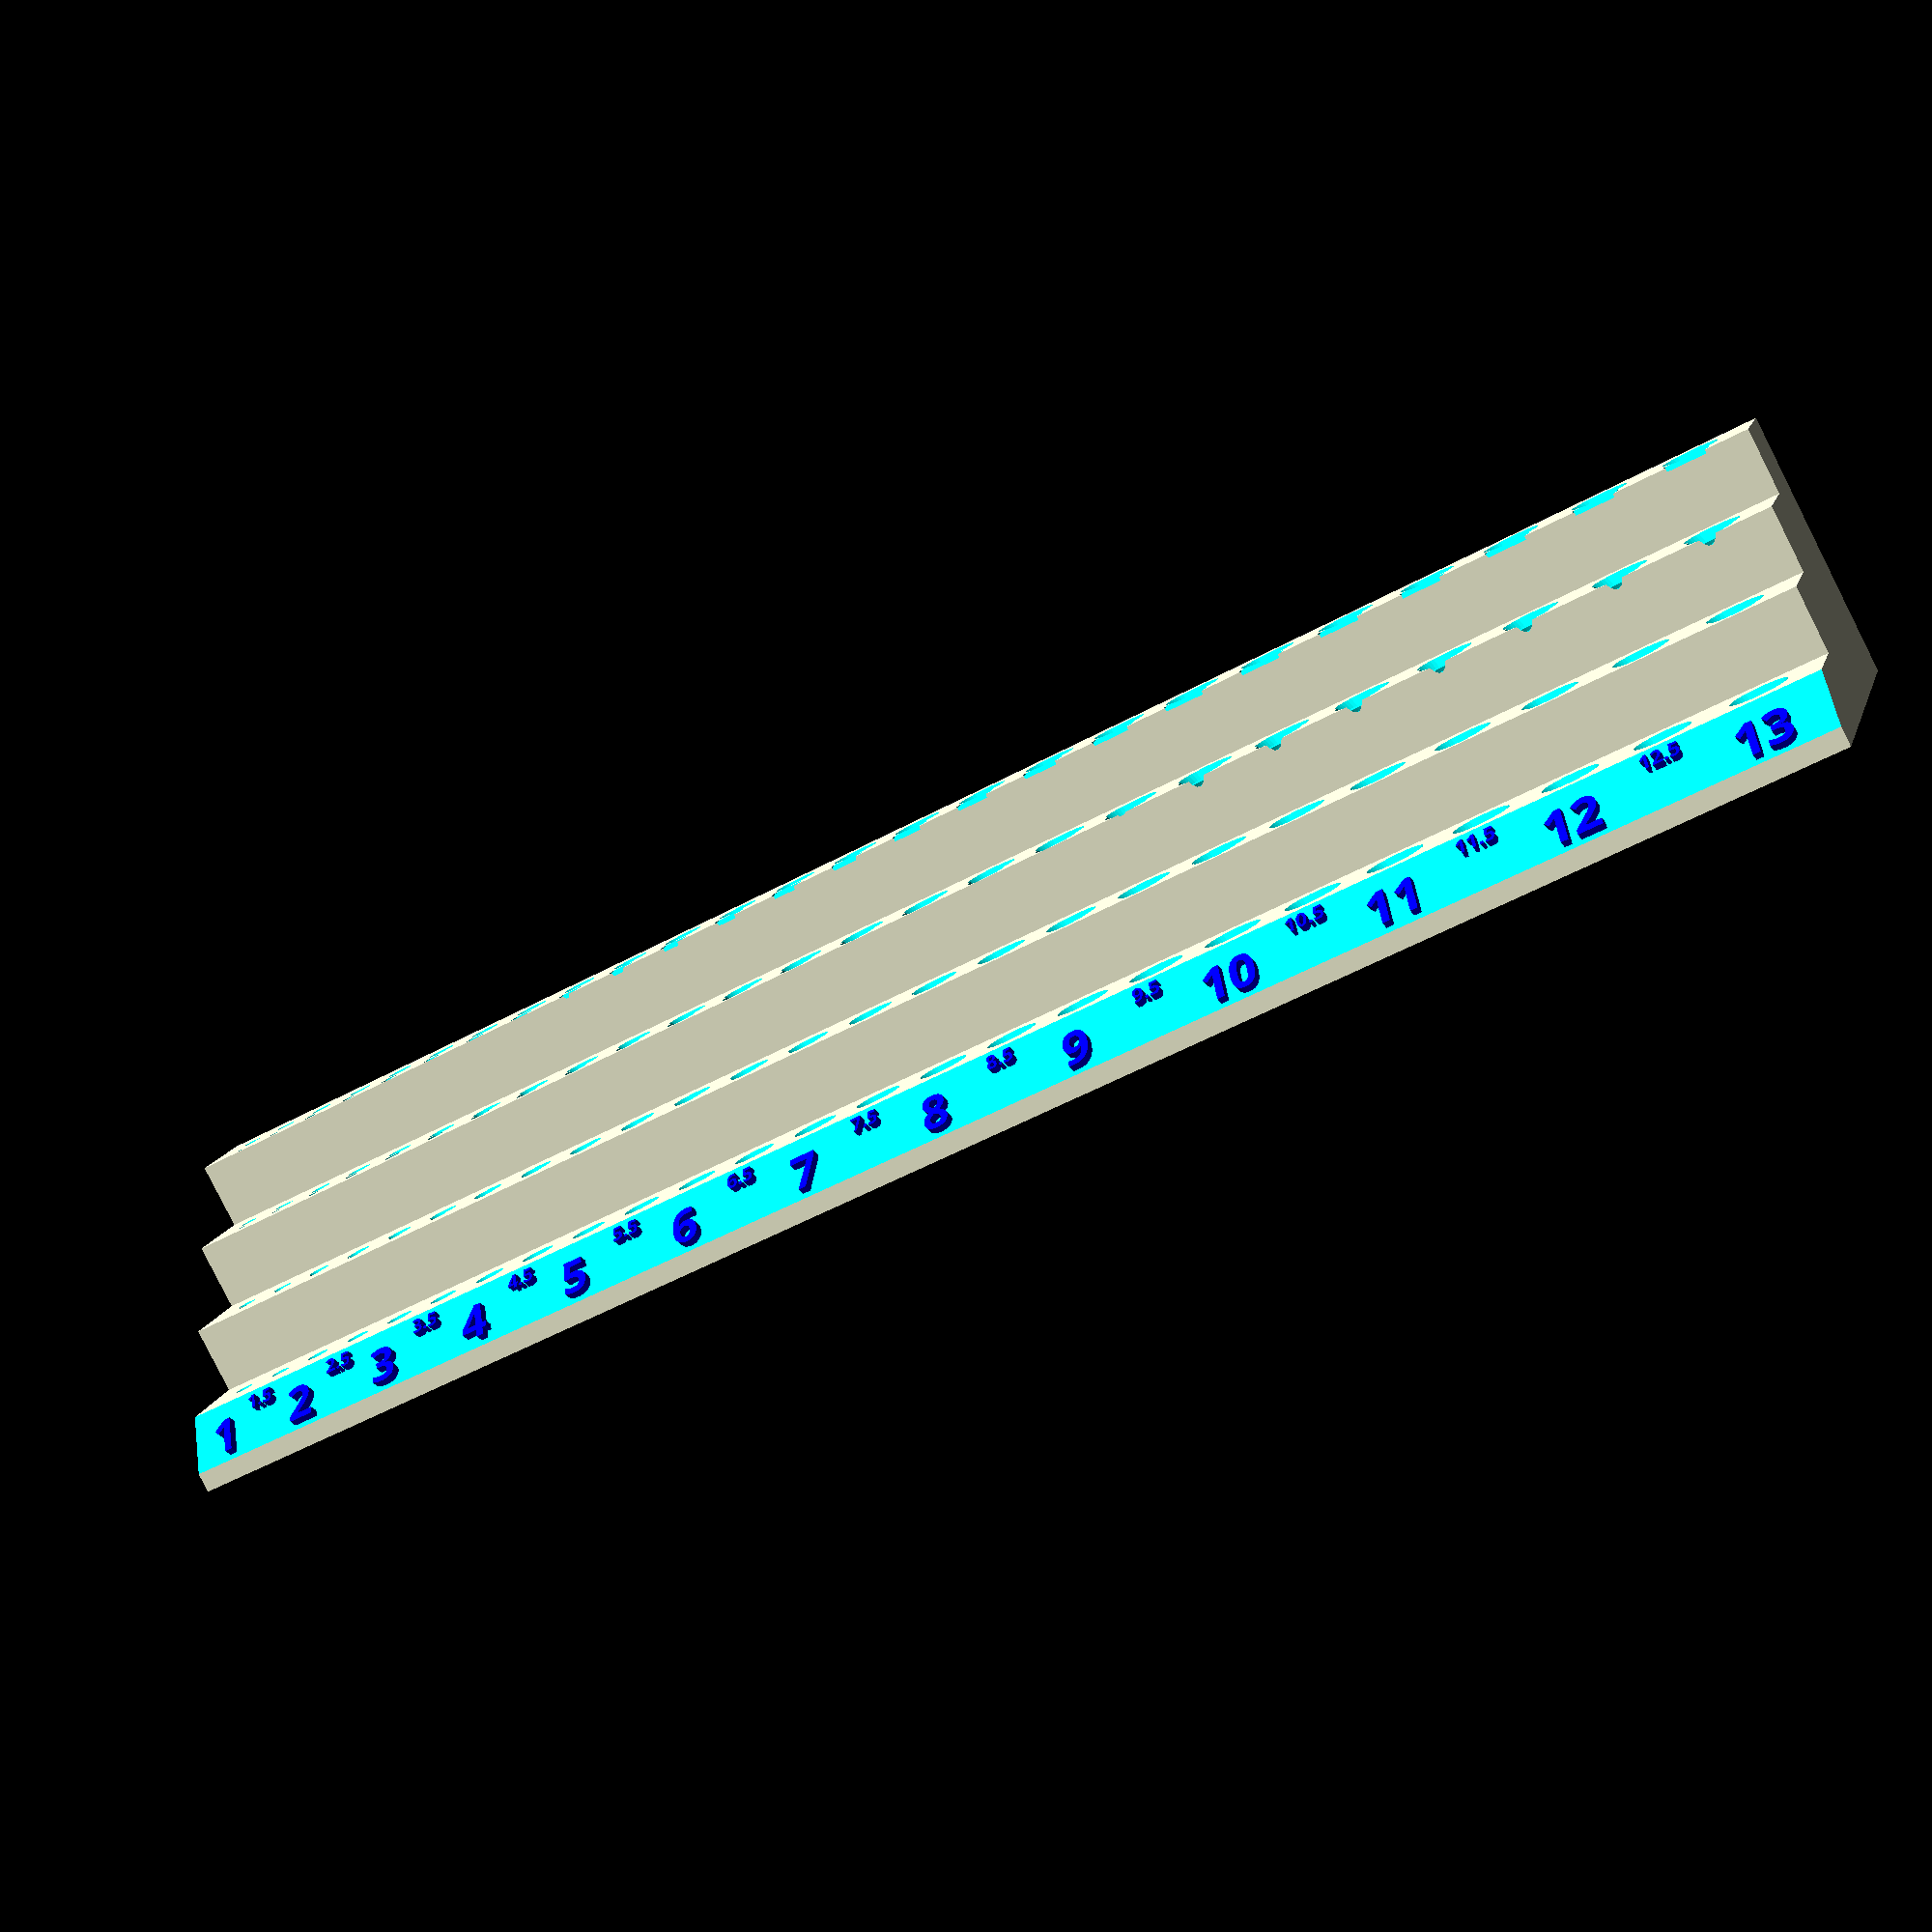
<openscad>
//=================================================================
// Ultimate Metric Drill bit holder
//
//
// Glen Foley CC 2022
// Remixed by laenzi
//=================================================================

//-----------------------------------------------------------------
// Customizable Values
//-----------------------------------------------------------------
$fn = 41; // Number of faces per hole

$base_height = 15;    // Also the height of each row step (mm)
$fit_tolerance = 0.6; // Extra space given per drill bit (mm)

$bit_min_size = 1;        // Smallest drill bit in (mm)
$bit_max_size = 13;       // Largest drill bit in (mm)
$bit_increment = 0.5;     // Difference between each bit (mm)
$bit_depth = 14;          // Depth the drill bit goes into holder
$bit_max_shaft_size = 10; // Larger drill bits might have smaller shaft

$bit_chamfer_depth = 2.0; // depth of the cone which forms the chamfer around the bit
$bit_chamfer_size = 1.2;  // the size of the bit chamfer

$gap_between_bits = 8; // Gap between bits (mm)

$rows = 4;        // Number of rows of bits
$row_padding = 7; // Padding between holes between rows
$row_height = 15; // Height the the steps (0 if not desired)

$chamfer_size = 15; // Length of chamfer on front for numbers

//-----------------------------------------------------------------
// Calculated Values
//-----------------------------------------------------------------

// Calcuale total number of bits
$total_bits = (($bit_max_size - $bit_min_size) / $bit_increment) + 1;
echo(str("Total bits: ", $total_bits));

// Calulate chamfer sides
$chamfer_side = $chamfer_size * sin(45);
echo(str("Chamfer sides: ", $chamfer_side));

// Calulate row depth
$row_depth = $row_padding + $bit_max_size;
echo(str("Row depth: ", $row_depth));

// Calculate the width of the base
$base_width = (getX($bit_max_size / $bit_increment) - getX($bit_min_size / $bit_increment)) + ($gap_between_bits * 2) +
              $bit_min_size + ($bit_max_size / 2); // + getBitSize($total_bits);
echo(str("Base width: ", $base_width));

// Calculate the depth of the base
$base_depth = ($row_depth * $rows) + $chamfer_side;
echo(str("Base depth: ", $base_depth));

//-----------------------------------------------------------------
// Helper Functions
//-----------------------------------------------------------------

function getX(bitNumber = 0) = (bitNumber * (($bit_min_size + getBitSize(bitNumber)) / 2)) +
                               ($gap_between_bits * (bitNumber));

function getBitSize(bitNumber = 0) = (bitNumber * $bit_increment);

//-----------------------------------------------------------------
// Drawing Process
//-----------------------------------------------------------------

module drill_bit_holder()
{
    union()
    {
        difference()
        {
            difference()
            {
                // Draw the base model which every thing else is subtracted from
                union()
                {
                    cube([ $base_width, $base_depth, $base_height ]);
                    for (a = [1:1:$rows - 1])
                    {
                        translate([ 0, (a * $row_depth) + $chamfer_side, $base_height ])
                            cube([ $base_width, $row_depth, a * $row_height ]);
                    }
                }

                // for the chamfer at front
                translate([ -1, 0, $base_height - $chamfer_side ]) rotate([ 45, 0, 0 ])
                    cube([ $base_width + 2, $chamfer_size, $chamfer_size ]);
            }
            // Loop through bit holes
            for (a = [$bit_min_size:$bit_increment:$bit_max_size], b = [0:1:$rows - 1])
            {

                $bit_size = getBitSize(a);
                $bit_radius = ((min(a, $bit_max_shaft_size) + $fit_tolerance) / 2);

                $x = getX(a / $bit_increment) - getX($bit_min_size / $bit_increment) + ($gap_between_bits) +
                     $bit_min_size;
                $y = $chamfer_side + (b * $row_depth) + ($row_depth / 2);
                $z = $base_height + (b * $row_height);

                echo(str("Drawing bit (mm): ", a));
                echo(str("Drawing bit radius (mm): ", $bit_radius));

                // For bit holes

                rotate([ 10, 0, 0 ]) translate([ $x, $y + 2, $z - ($bit_depth / 2) ])
                    cylinder(r = $bit_radius, h = $bit_depth, center = true);

                // For hole chamfer
                translate([ $x, $y, $z - ($bit_chamfer_depth / 2) + 0.1 ]) cylinder(
                    r1 = $bit_radius, r2 = $bit_radius + $bit_chamfer_size, h = $bit_chamfer_depth, center = true);
            }
        }

        // Write out the labels
        for (a = [$bit_min_size:$bit_increment:$bit_max_size])
        {

            translate([
                getX(a / $bit_increment) - getX($bit_min_size / $bit_increment) + ($gap_between_bits) + $bit_min_size,
                $chamfer_side * 0.60, $base_height - ($chamfer_side * 0.39)
            ]) rotate([ 45, 0, 0 ]) color([ 0, 0, 1 ]) linear_extrude(+2)

                if (a % 1 == 0)
            {
                text(str(a), font = "Arial Style:Bold", size = $chamfer_size * 0.54, halign = "center", valign = "top");
            }
            else
            {
                text(str(a), font = "Arial Style:Bold", size = $chamfer_size * 0.22, halign = "center",
                     valign = "bottom");
            }
        }
    }
}

drill_bit_holder();

</openscad>
<views>
elev=263.8 azim=195.3 roll=153.3 proj=p view=solid
</views>
